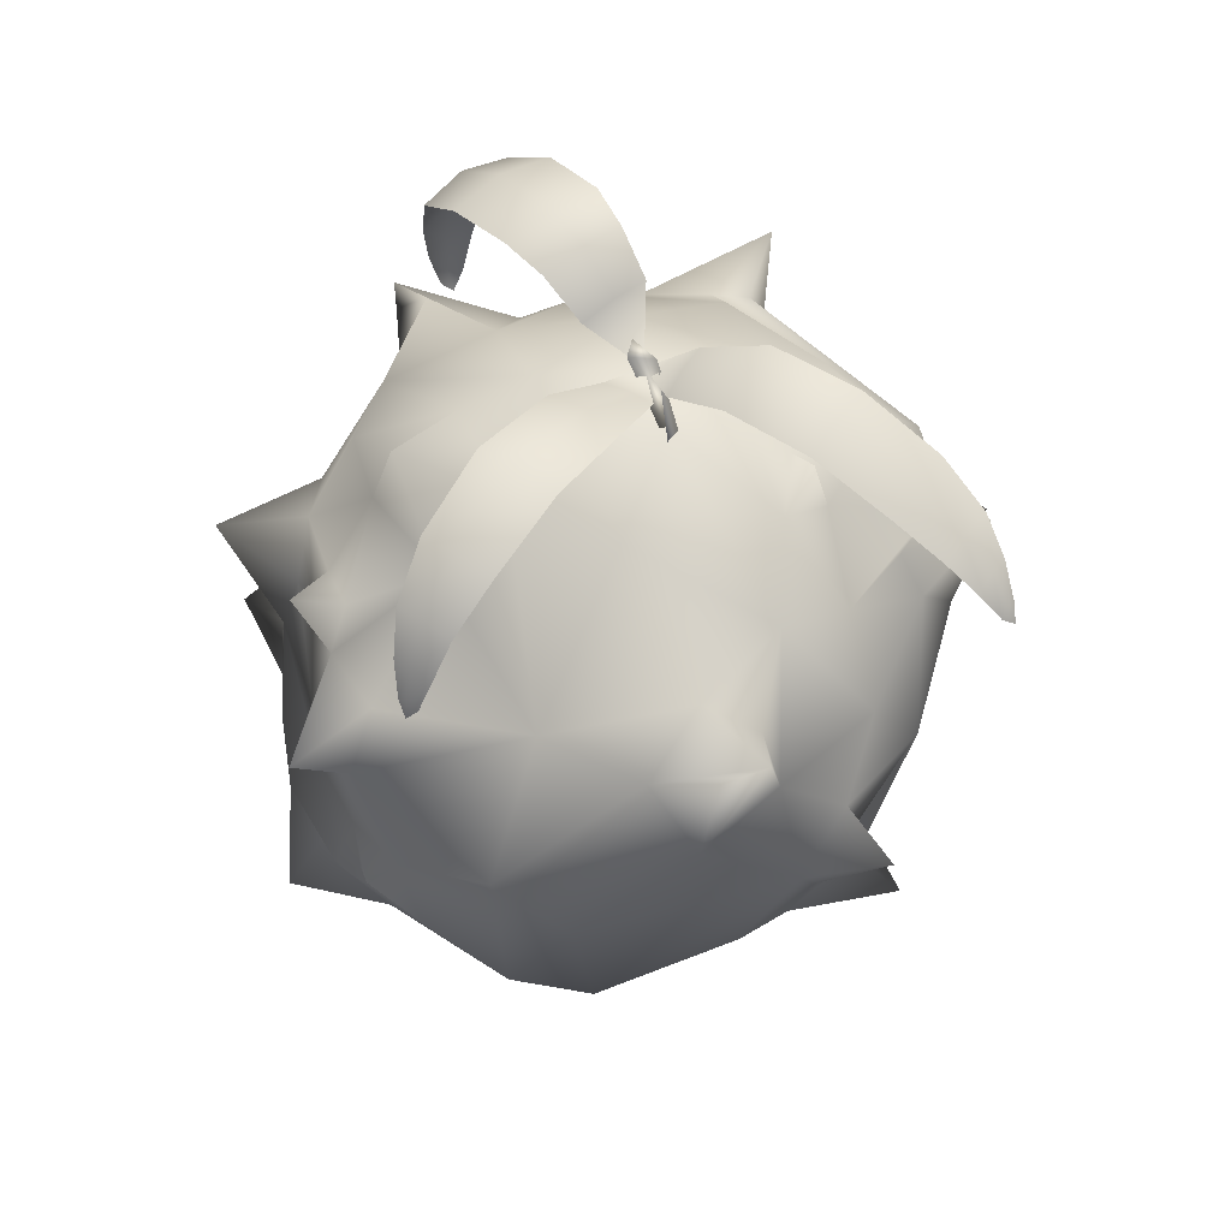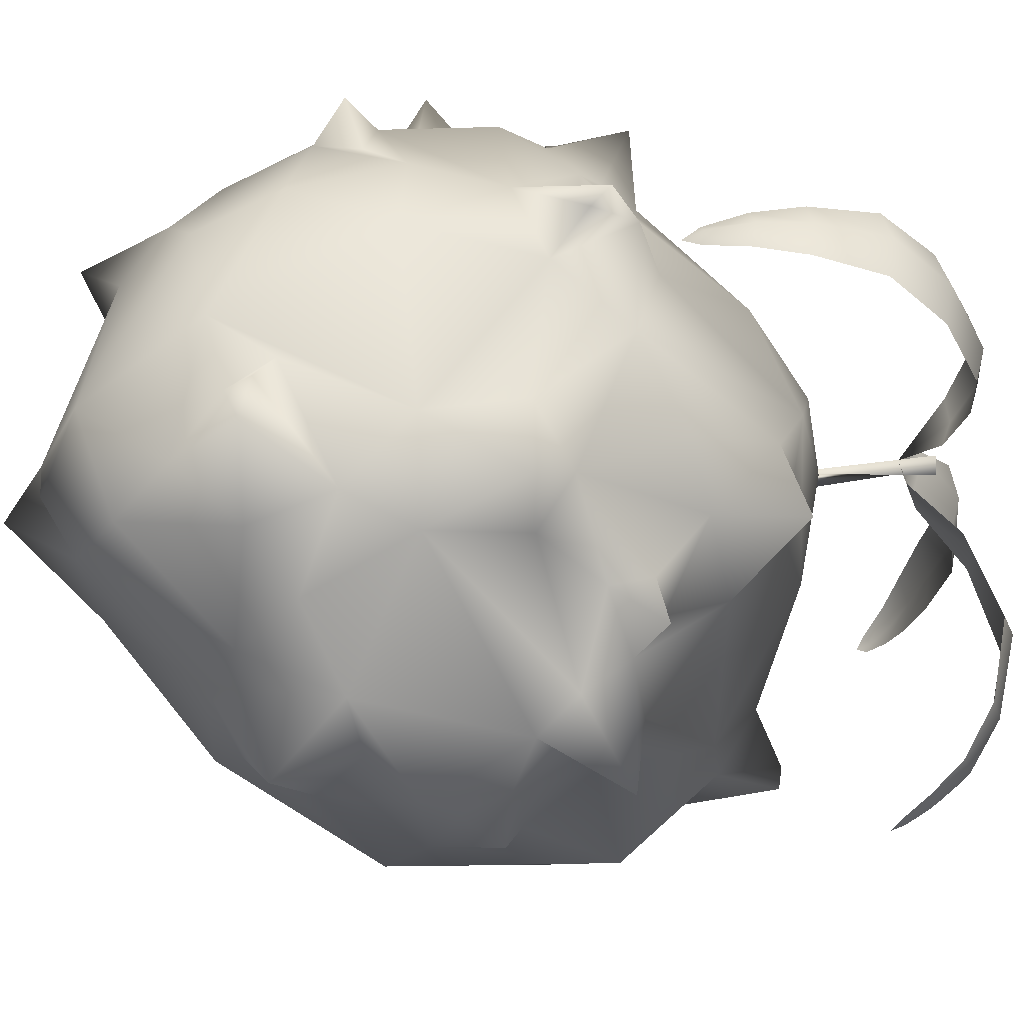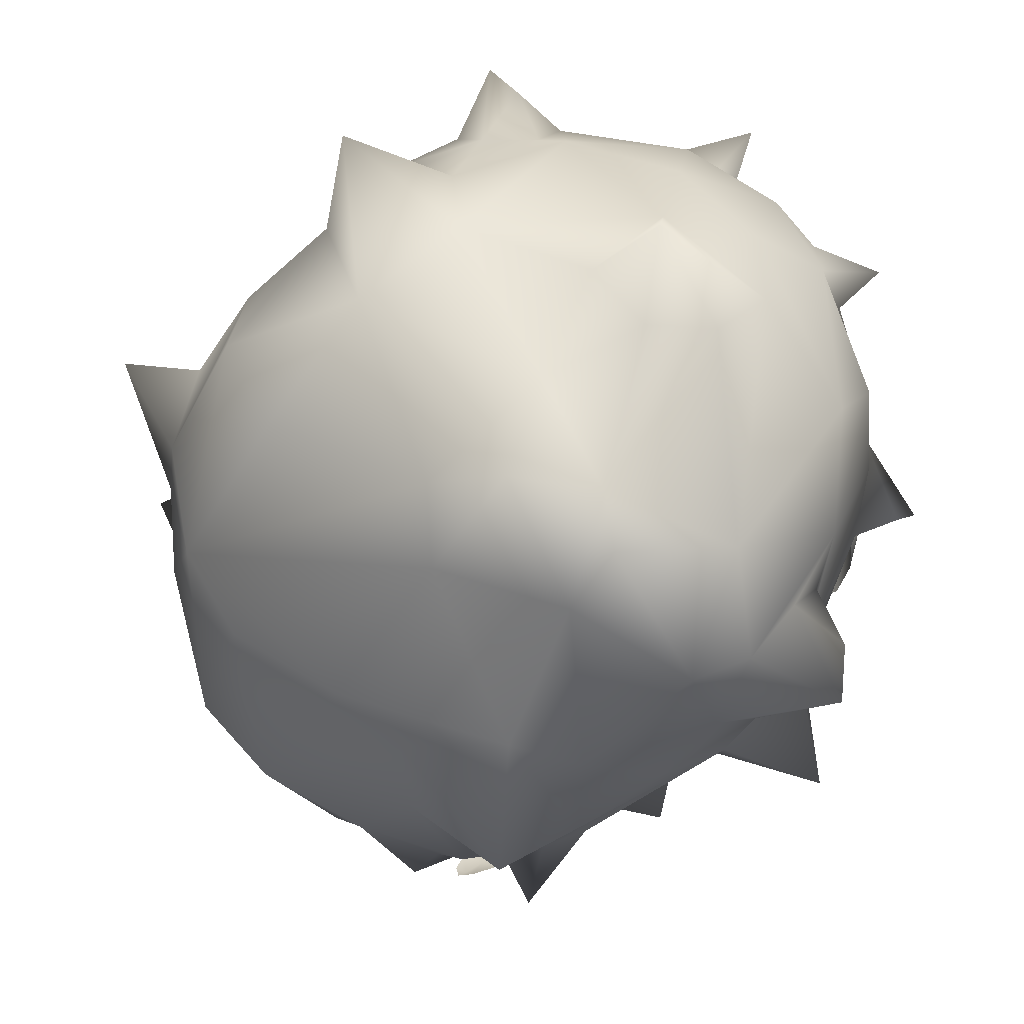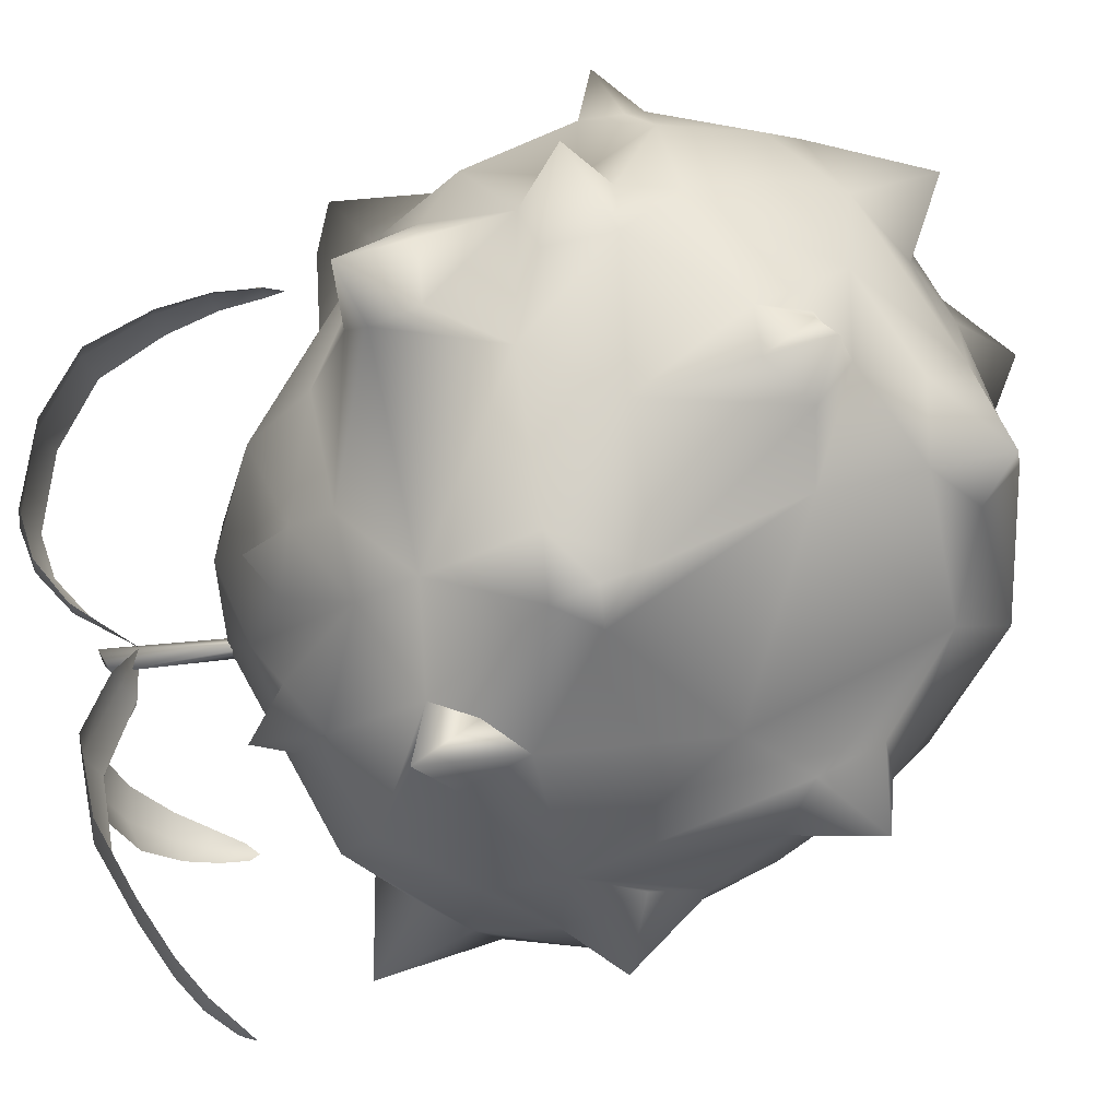
<metadata>
{"format":"obj","ext":"obj","renderer":"f3d","projection":"perspective","resolution":1024,"background":"white","views":[{"elev":58.8,"azim":54.0,"up":"+Z"},{"elev":-47.5,"azim":-84.3,"up":"+Y"},{"elev":-13.6,"azim":-165.9,"up":"+Y"},{"elev":76.1,"azim":76.4,"up":"+Y"}]}
</metadata>
<code>
g FruitMesh
v 0.009945 -0.0002937 0.3392
v 0.02277 0.02758 0.2227
v 0.0008747 0.01064 0.3403
v 0.03037 0.03479 0.2223
v 0.01961 0.01661 0.3343
v 0.009945 -0.0002937 0.3392
v 0.03452 0.01951 0.2213
v 0.02277 0.02758 0.2227
v 0.009945 -0.0002937 0.3392
v 0.1584 -0.2118 -0.07892
v 0.1985 -0.1654 -0.0929
v 0.1485 -0.1321 -0.1766
v 0.07242 -0.1776 -0.1902
v 0.2002 -0.1844 0.03714
v 0.1602 -0.221 0.09064
v 0.2666 -0.0399 0.0596
v 0.2362 -0.1049 0.123
v 0.03654 -0.2092 -0.1625
v -0.04051 -0.214 -0.176
v 0.2346 -0.03811 0.1412
v 0.2517 0.009405 0.0866
v 0.2226 0.05229 0.1304
v 0.1711 0.007765 0.2137
v 0.1747 0.06374 0.1865
v 0.04544 -0.241 -0.1111
v -0.02232 -0.2885 -0.1299
v -0.06319 -0.2552 -0.07379
v -0.08325 -0.2238 -0.1465
v 0.1011 -0.2453 -0.03985
v -0.01065 -0.2594 -0.06857
v 0.02771 -0.2698 -0.03583
v -0.1263 -0.2246 -0.09741
v -0.1532 -0.1968 -0.01507
v -0.1682 -0.1971 -0.129
v -0.1831 -0.1842 -0.06507
v -0.2055 -0.1382 -0.01216
v -0.009516 -0.2526 0.04614
v -0.2491 -0.185 -0.1198
v -0.1992 -0.1638 -0.1752
v -0.2224 -0.1232 -0.1383
v -0.2513 -0.07912 -0.1488
v -0.2514 -0.1459 -0.1134
v -0.2322 -0.1055 -0.1031
v -0.2599 -0.005536 -0.02224
v -0.2368 -0.02888 0.07803
v -0.2478 0.04003 0.05282
v 0.03717 -0.2556 0.02601
v 0.05214 -0.2626 -0.01305
v 0.07748 -0.2717 0.01684
v 0.08313 -0.2493 0.02781
v 0.03131 -0.2485 0.08235
v 0.1196 -0.1526 0.1635
v 0.1913 -0.1155 0.164
v 0.01674 -0.286 0.1103
v 0.01505 -0.2177 0.1181
v -0.0338 -0.2383 0.07822
v -0.03968 -0.2152 0.1143
v -0.01189 -0.1386 0.1817
v 0.2379 -0.09212 0.2101
v 0.2486 -0.06041 0.2138
v 0.1783 -0.06382 0.1967
v 0.2084 -0.03415 0.1714
v 0.06709 -0.04578 0.2354
v -0.01372 -0.08187 0.2238
v -0.07243 -0.01828 0.243
v 0.02308 0.02367 0.2551
v 0.1095 0.05733 0.225
v 0.109 0.09576 0.2033
v 0.1216 0.1859 0.1377
v 0.05375 0.1928 0.166
v 0.1021 0.08552 0.2527
v 0.07059 0.09297 0.2229
v 0.03738 0.07699 0.2387
v -0.02933 0.04981 0.2508
v 0.02315 0.1236 0.2121
v -0.01596 0.1076 0.2211
v -0.0142 0.1473 0.1959
v -0.005801 0.187 0.1657
v -0.09169 0.1637 0.1635
v -0.007196 0.1314 0.2284
v -0.0924 0.08022 0.2121
v -0.1988 0.1171 0.09674
v -0.1775 0.02048 0.1499
v -0.1988 -0.06538 0.1326
v -0.2097 0.06199 0.09799
v -0.2758 -0.005097 0.1232
v -0.2387 0.0003593 0.1396
v -0.2646 -0.01158 0.108
v -0.09029 -0.06791 0.2241
v -0.1982 -0.1257 0.06157
v -0.1601 -0.1593 0.08687
v -0.2083 -0.2114 0.06257
v -0.1348 -0.1876 0.05791
v -0.09228 -0.1977 0.1016
v -0.07758 -0.13 0.2418
v -0.1505 -0.1199 0.164
v -0.09498 -0.1391 0.1727
v -0.05447 -0.1915 0.1363
v -0.08593 -0.1856 0.1333
v -0.07717 -0.2218 0.1413
v -0.1682 -0.1971 -0.129
v -0.08325 -0.2238 -0.1465
v -0.1686 -0.1837 -0.2157
v -0.1992 -0.1638 -0.1752
v -0.2034 -0.107 -0.2427
v -0.2513 -0.07912 -0.1488
v -0.1004 -0.1438 -0.2587
v -0.04051 -0.214 -0.176
v -0.133 -0.1141 -0.2805
v -0.01213 -0.1137 -0.2607
v 0.07242 -0.1776 -0.1902
v 0.1784 -0.07775 -0.1902
v 0.1485 -0.1321 -0.1766
v 0.1985 -0.1654 -0.0929
v -0.1288 -0.07684 -0.2853
v -0.07587 -0.07338 -0.3241
v -0.01366 -0.06297 -0.2801
v 0.2342 -0.0619 -0.06817
v 0.2666 -0.0399 0.0596
v -0.08681 0.002084 -0.274
v 0.2485 -0.009567 -0.01681
v 0.2257 -0.008766 -0.1017
v 0.2931 0.02065 0.05073
v 0.2517 0.009405 0.0866
v 0.2447 0.02842 0.02676
v 0.232 0.08843 0.0753
v 0.2226 0.05229 0.1304
v 0.2321 0.04664 -0.06476
v 0.1713 0.1359 0.131
v 0.1659 0.1723 0.08273
v 0.1747 0.06374 0.1865
v 0.1438 0.1363 0.1503
v 0.1216 0.1859 0.1377
v 0.1611 0.2017 0.1557
v 0.1398 0.1868 0.1083
v 0.2531 0.07804 -0.1278
v 0.2055 0.07658 -0.09207
v 0.2074 0.007885 -0.1491
v 0.1789 0.1439 -0.04578
v 0.1354 0.09549 -0.1998
v 0.191 0.06432 -0.1425
v 0.1343 0.04792 -0.2438
v 0.09936 -0.01152 -0.2571
v 0.03389 0.06239 -0.2755
v 0.07086 0.1282 -0.2305
v 0.1109 0.2165 0.02472
v 0.05701 0.2107 -0.1192
v 0.04821 0.1667 -0.1983
v -0.01804 0.2087 -0.1623
v 0.0542 0.1853 -0.2502
v -0.02586 0.115 -0.2498
v -0.01049 0.1649 -0.212
v -0.08068 0.1958 -0.1781
v 0.09266 0.2351 0.05504
v 0.05562 0.2272 0.125
v 0.05375 0.1928 0.166
v -0.005801 0.187 0.1657
v -0.111 0.08225 -0.2386
v -0.1517 0.1268 -0.2038
v -0.1468 0.04075 -0.2444
v -0.1622 0.09718 -0.271
v -0.191 0.03913 -0.2305
v -0.2167 0.06817 -0.1932
v -0.2603 -0.0002786 -0.1638
v -0.2068 0.1231 -0.1611
v -0.2407 0.1194 -0.08943
v -0.2097 0.1718 -0.08773
v -0.2708 0.02788 -0.09979
v -0.2599 -0.005536 -0.02224
v -0.1533 0.1763 -0.1538
v -0.2535 0.07047 -0.01872
v -0.2478 0.04003 0.05282
v -0.2378 0.1367 -0.04383
v -0.1478 0.2168 -0.0884
v -0.2456 0.1031 -0.05208
v -0.2757 0.1245 -0.06187
v -0.2326 0.1432 -0.07365
v -0.2103 0.1679 0.04023
v -0.1988 0.1171 0.09674
v -0.1717 0.2139 -0.0266
v -0.1596 0.2133 0.01417
v -0.1606 0.2148 -0.04771
v -0.1822 0.2527 -0.01843
v -0.1254 0.2326 -0.04206
v -0.175 0.1858 0.07331
v -0.06085 0.2311 -0.1096
v -0.127 0.2296 0.007331
v -0.06212 0.2545 0.03815
v -0.05416 0.2112 -0.1466
v -0.01594 0.2512 -0.0198
v -0.03821 0.2494 -0.1405
v -0.02771 0.2311 -0.1063
v -0.02001 0.2652 -0.149
v 0.008015 0.2232 -0.1313
v 0.08094 0.2242 -0.01184
v 0.04927 0.2449 0.04827
v 0.09508 0.2721 0.02521
v -0.1115 0.2017 0.1199
v -0.112 0.2177 0.0849
v -0.1221 0.1726 0.1344
v -0.09169 0.1637 0.1635
v -0.1549 0.2173 0.07794
v -0.143 0.2465 0.1328
v -0.1665 0.1468 0.1109
v -0.1502 -0.02375 0.3431
v -0.09304 0.0153 0.3739
v -0.0943 -0.02136 0.3648
v -0.0601 -0.01539 0.3614
v -0.05899 0.01566 0.3699
v -0.02642 -0.009417 0.3425
v -0.02544 0.01603 0.3506
v 0.00744 0.01541 0.3129
v -0.02634 0.04162 0.3496
v -0.05996 0.04682 0.3661
v -0.09425 0.05201 0.3674
v -0.1527 0.01503 0.351
v -0.1504 0.05367 0.3434
v -0.1936 0.04901 0.3056
v -0.199 0.01381 0.3108
v -0.193 -0.02126 0.3051
v -0.2114 0.04011 0.2538
v -0.2172 0.0133 0.2572
v -0.2106 -0.01372 0.2535
v -0.2175 0.02996 0.2138
v -0.2233 0.01126 0.2177
v -0.2169 -0.007375 0.2136
v -0.2165 0.01935 0.18
v -0.2209 0.009631 0.1827
v -0.216 -1.663e-05 0.1799
v -0.2143 0.009122 0.1664
v 0.07574 0.04441 0.3612
v 0.02626 0.04637 0.3306
v 0.06648 0.07128 0.3568
v 0.1267 0.09615 0.3561
v 0.03246 0.02754 0.3289
v 0.00744 0.01541 0.3129
v 0.04039 0.009433 0.3221
v 0.08681 0.01819 0.3529
v 0.1376 0.06765 0.3622
v 0.1482 0.03904 0.3558
v 0.2056 0.05885 0.338
v 0.1969 0.08685 0.343
v 0.186 0.1145 0.3379
v 0.2422 0.0725 0.3223
v 0.2352 0.09497 0.3277
v 0.2271 0.1177 0.3224
v 0.2654 0.08176 0.3081
v 0.2604 0.09709 0.3136
v 0.255 0.1119 0.3081
v 0.2819 0.08946 0.2927
v 0.2795 0.09689 0.2966
v 0.2764 0.104 0.2924
v 0.2861 0.09781 0.2854
v 0.03829 -0.05204 0.3584
v 0.04077 -0.00154 0.3238
v 0.06546 -0.04392 0.3565
v 0.08845 -0.1091 0.3734
v 0.02203 -0.007079 0.3212
v 0.00744 0.01541 0.3129
v 0.003381 -0.01442 0.3159
v 0.01172 -0.06245 0.3512
v 0.06009 -0.1192 0.3801
v 0.03176 -0.1287 0.3727
v 0.05564 -0.1874 0.3582
v 0.08177 -0.1796 0.3635
v 0.1071 -0.1694 0.3576
v 0.07578 -0.2208 0.334
v 0.09556 -0.2148 0.3394
v 0.1152 -0.2068 0.3334
v 0.09229 -0.2356 0.3096
v 0.106 -0.2316 0.315
v 0.1196 -0.2258 0.3091
v 0.1068 -0.2435 0.289
v 0.114 -0.2417 0.2931
v 0.121 -0.2383 0.2886
v 0.1168 -0.2453 0.2806
g FruitMesh_0
f 3 2 1
f 3 4 2
f 3 5 4
f 5 3 6
f 7 4 5
f 8 7 5
f 8 5 9
f 12 11 10
f 10 13 12
f 14 10 11
f 14 15 10
f 11 16 14
f 14 16 17
f 14 17 15
f 18 13 10
f 18 19 13
f 20 17 16
f 16 21 20
f 22 20 21
f 20 22 23
f 23 22 24
f 25 18 10
f 26 19 18
f 18 25 26
f 27 19 26
f 27 28 19
f 10 29 25
f 10 15 29
f 25 30 26
f 26 30 27
f 25 31 30
f 31 25 29
f 31 27 30
f 32 28 27
f 33 32 27
f 34 28 32
f 32 35 34
f 33 35 32
f 35 33 36
f 37 27 31
f 27 37 33
f 38 34 35
f 34 38 39
f 39 38 40
f 39 40 41
f 42 38 35
f 40 38 42
f 35 43 42
f 43 40 42
f 40 43 41
f 36 43 35
f 36 41 43
f 44 41 36
f 45 44 36
f 44 45 46
f 31 47 37
f 48 47 31
f 29 48 31
f 49 48 29
f 49 47 48
f 50 49 29
f 49 50 47
f 29 15 50
f 50 51 47
f 51 37 47
f 50 15 51
f 52 51 15
f 53 52 15
f 15 17 53
f 54 37 51
f 55 51 52
f 51 55 54
f 54 56 37
f 33 37 56
f 55 57 54
f 57 56 54
f 55 52 58
f 55 58 57
f 59 53 17
f 17 60 59
f 53 59 60
f 17 20 60
f 60 61 53
f 52 53 61
f 20 62 60
f 62 61 60
f 23 62 20
f 61 62 23
f 52 61 63
f 23 63 61
f 64 58 52
f 52 63 64
f 65 64 63
f 66 63 23
f 66 65 63
f 66 23 67
f 23 24 67
f 67 24 68
f 68 24 69
f 70 68 69
f 71 67 68
f 72 71 68
f 72 67 71
f 72 68 70
f 73 67 72
f 66 67 73
f 73 72 70
f 74 65 66
f 66 73 74
f 70 75 73
f 74 73 76
f 73 75 76
f 77 75 70
f 70 78 77
f 79 77 78
f 76 75 80
f 80 75 77
f 76 80 77
f 74 76 81
f 76 77 81
f 79 81 77
f 81 65 74
f 81 79 82
f 82 83 81
f 83 65 81
f 84 65 83
f 85 83 82
f 85 82 46
f 86 83 85
f 85 46 86
f 83 86 87
f 87 84 83
f 88 86 46
f 86 88 87
f 46 45 88
f 45 87 88
f 87 45 84
f 89 65 84
f 89 64 65
f 90 84 45
f 84 90 91
f 45 36 90
f 36 92 90
f 92 91 90
f 36 33 92
f 33 93 92
f 92 93 91
f 56 93 33
f 93 56 94
f 91 93 94
f 94 56 57
f 95 64 89
f 58 64 95
f 84 96 89
f 96 84 91
f 97 95 89
f 96 97 89
f 95 97 58
f 91 97 96
f 57 58 98
f 97 98 58
f 97 91 99
f 99 91 94
f 98 97 99
f 100 57 98
f 100 94 57
f 99 94 100
f 98 99 100
f 103 102 101
f 104 103 101
f 103 104 105
f 104 106 105
f 102 103 107
f 108 102 107
f 109 103 105
f 107 103 109
f 108 107 110
f 108 110 111
f 111 110 112
f 113 111 112
f 113 112 114
f 109 115 107
f 115 109 105
f 116 110 107
f 107 115 116
f 116 117 110
f 110 117 112
f 118 114 112
f 119 114 118
f 116 115 120
f 120 117 116
f 119 118 121
f 122 118 112
f 118 122 121
f 119 121 123
f 123 124 119
f 124 123 125
f 121 125 123
f 125 126 124
f 126 125 121
f 126 127 124
f 128 121 122
f 126 121 128
f 129 127 126
f 129 126 130
f 127 129 131
f 129 132 131
f 131 132 133
f 129 134 132
f 134 129 130
f 134 133 132
f 135 134 130
f 135 133 134
f 135 130 133
f 136 128 122
f 137 126 128
f 136 137 128
f 122 138 136
f 138 122 112
f 126 139 130
f 126 137 139
f 140 139 137
f 141 137 136
f 136 138 141
f 141 140 137
f 138 140 141
f 112 142 138
f 140 138 142
f 112 143 142
f 117 143 112
f 144 143 117
f 144 142 143
f 117 120 144
f 145 140 142
f 144 145 142
f 146 130 139
f 147 139 140
f 147 146 139
f 145 148 140
f 148 147 140
f 148 149 147
f 150 145 144
f 150 148 145
f 144 151 150
f 120 151 144
f 152 148 150
f 152 149 148
f 150 151 152
f 153 149 152
f 152 151 153
f 146 154 130
f 154 133 130
f 155 133 154
f 156 133 155
f 156 155 157
f 158 151 120
f 159 153 151
f 159 151 158
f 160 158 120
f 120 115 160
f 158 160 161
f 159 158 161
f 160 115 162
f 160 162 161
f 105 162 115
f 161 162 163
f 163 162 105
f 161 163 159
f 163 105 164
f 106 164 105
f 165 159 163
f 164 165 163
f 164 166 165
f 167 165 166
f 168 164 106
f 166 164 168
f 168 106 169
f 170 159 165
f 167 170 165
f 170 153 159
f 169 171 168
f 168 171 166
f 172 171 169
f 171 172 173
f 167 174 170
f 174 153 170
f 171 175 166
f 171 173 175
f 166 175 176
f 175 173 176
f 177 166 176
f 166 177 167
f 173 177 176
f 167 177 173
f 173 172 178
f 179 178 172
f 180 167 173
f 178 180 173
f 178 181 180
f 167 180 182
f 182 174 167
f 183 182 180
f 180 181 183
f 182 184 174
f 183 184 182
f 179 185 178
f 178 185 181
f 184 186 174
f 174 186 153
f 183 187 184
f 181 187 183
f 188 184 187
f 181 188 187
f 153 186 189
f 149 153 189
f 184 188 190
f 186 184 190
f 191 189 186
f 149 189 191
f 186 192 191
f 192 186 190
f 191 193 149
f 193 191 192
f 193 194 149
f 192 194 193
f 192 190 194
f 149 194 147
f 147 194 195
f 190 195 194
f 146 147 195
f 196 195 190
f 188 196 190
f 197 146 195
f 195 196 197
f 197 154 146
f 196 154 197
f 155 154 196
f 188 155 196
f 198 155 188
f 157 155 198
f 199 198 188
f 199 188 181
f 200 157 198
f 157 200 201
f 201 200 179
f 181 202 199
f 202 181 185
f 203 198 199
f 199 202 203
f 203 200 198
f 202 185 203
f 200 204 179
f 203 204 200
f 179 204 185
f 203 185 204
f 207 206 205
f 207 208 206
f 208 209 206
f 208 210 209
f 210 211 209
f 210 212 211
f 211 212 213
f 211 213 214
f 209 211 214
f 209 214 215
f 206 209 215
f 206 215 216
f 206 216 205
f 215 217 216
f 217 218 216
f 216 219 205
f 218 219 216
f 219 220 205
f 218 221 219
f 219 222 220
f 221 222 219
f 222 223 220
f 221 224 222
f 222 225 223
f 224 225 222
f 225 226 223
f 224 227 225
f 225 228 226
f 227 228 225
f 228 229 226
f 228 227 230
f 230 229 228
f 233 232 231
f 233 231 234
f 232 235 231
f 232 236 235
f 235 236 237
f 235 237 238
f 231 235 238
f 231 238 239
f 231 239 234
f 238 240 239
f 240 241 239
f 239 242 234
f 241 242 239
f 242 243 234
f 241 244 242
f 242 245 243
f 244 245 242
f 245 246 243
f 244 247 245
f 245 248 246
f 247 248 245
f 248 249 246
f 247 250 248
f 248 251 249
f 250 251 248
f 251 252 249
f 251 250 253
f 253 252 251
f 256 255 254
f 256 254 257
f 255 258 254
f 255 259 258
f 258 259 260
f 258 260 261
f 254 258 261
f 254 261 262
f 254 262 257
f 261 263 262
f 263 264 262
f 262 265 257
f 264 265 262
f 265 266 257
f 264 267 265
f 265 268 266
f 267 268 265
f 268 269 266
f 267 270 268
f 268 271 269
f 270 271 268
f 271 272 269
f 270 273 271
f 271 274 272
f 273 274 271
f 274 275 272
f 274 273 276
f 276 275 274

</code>
